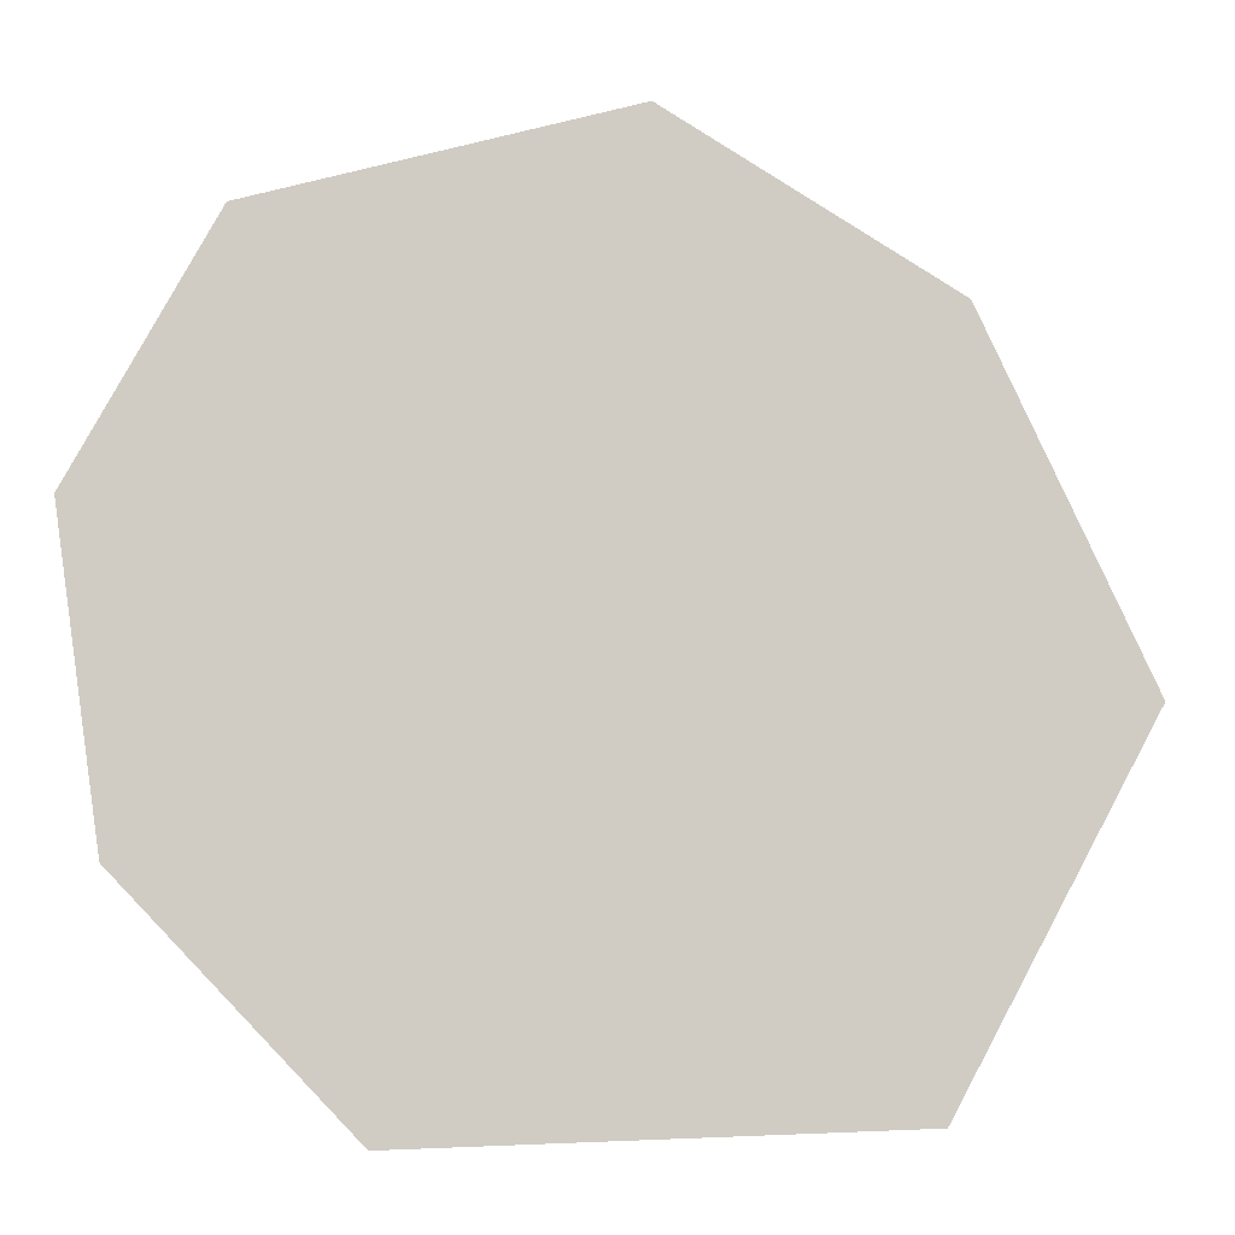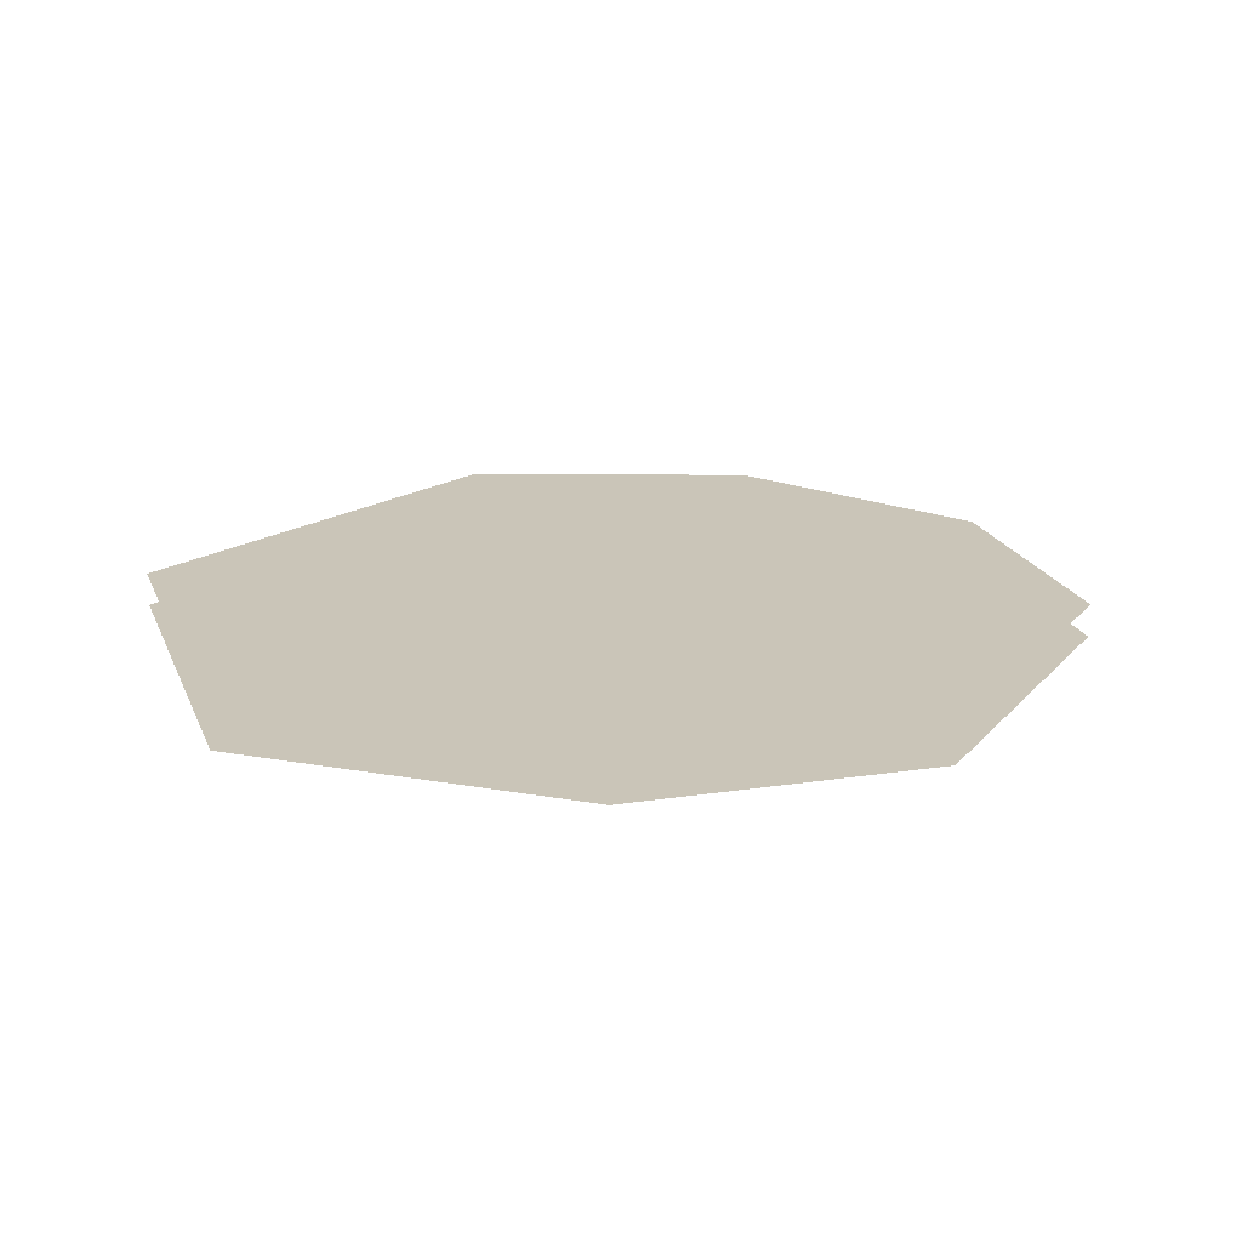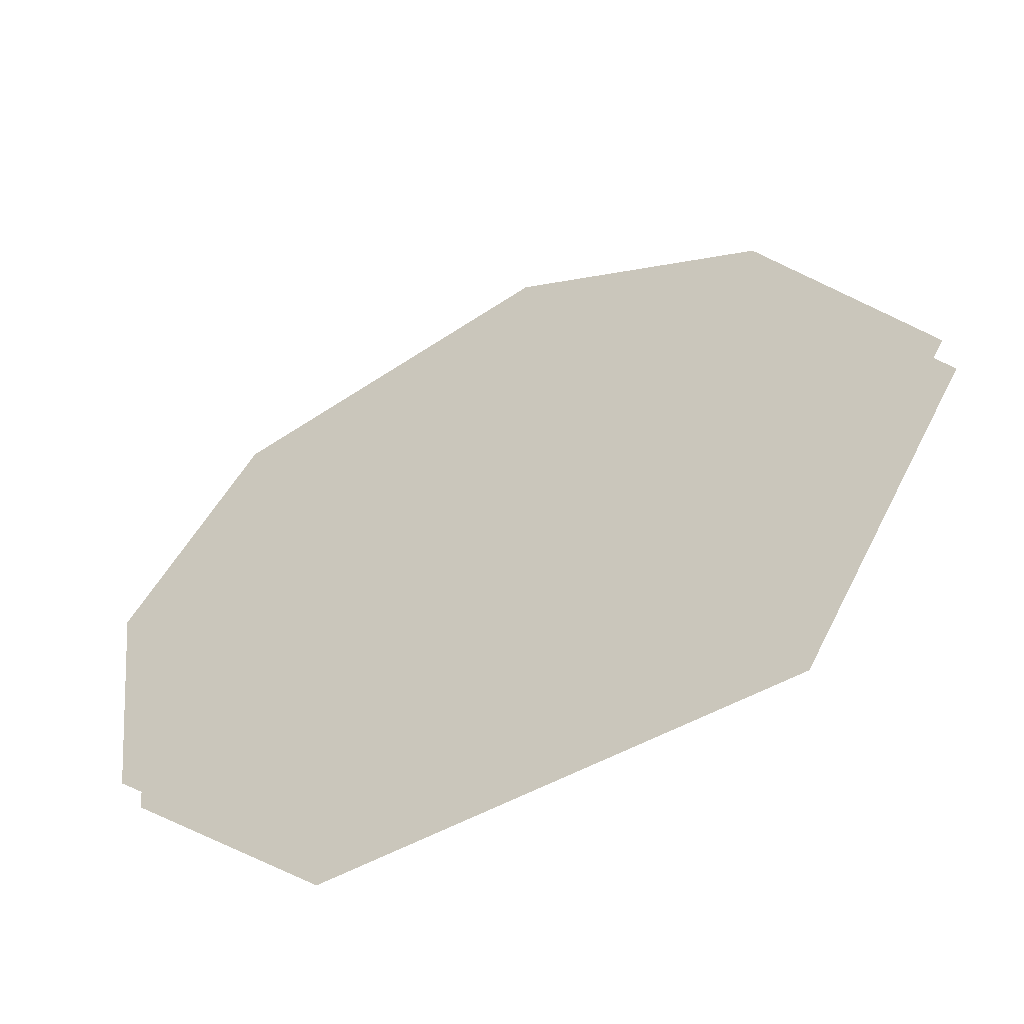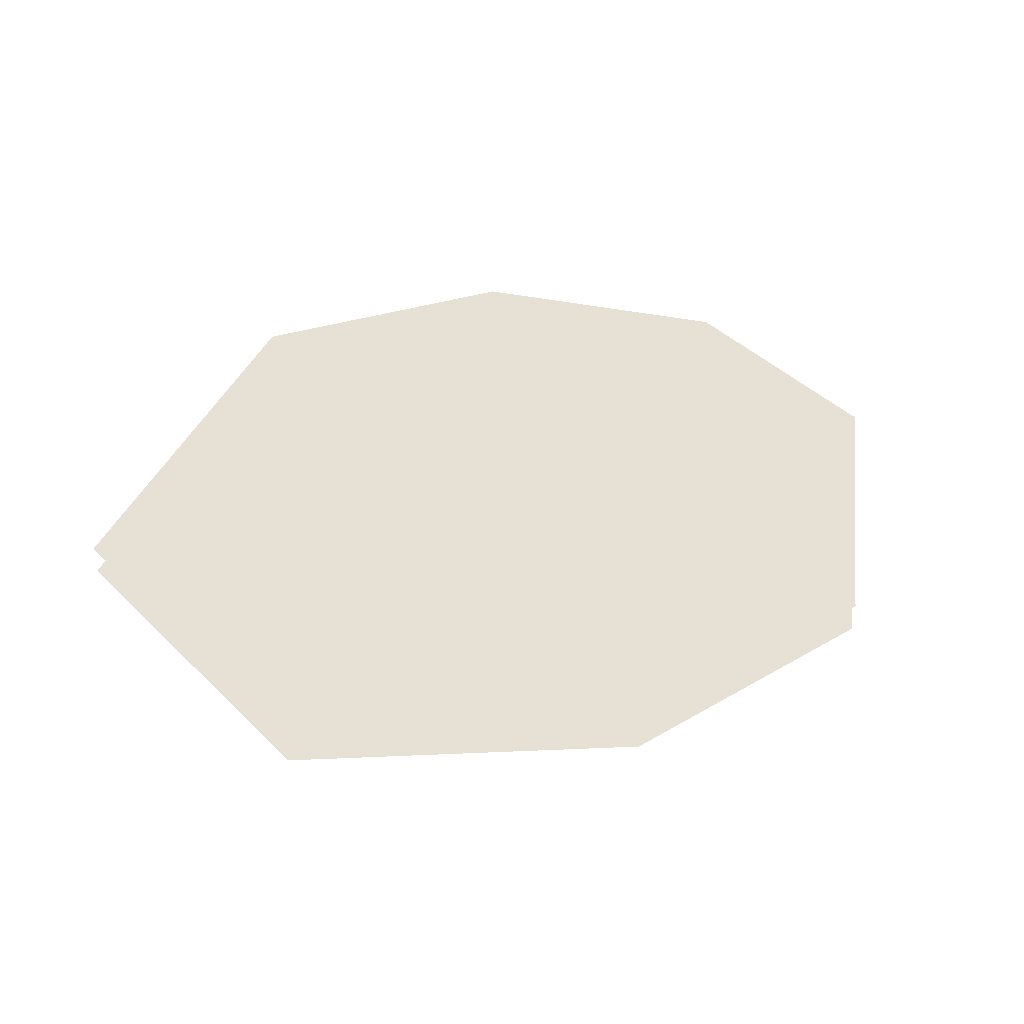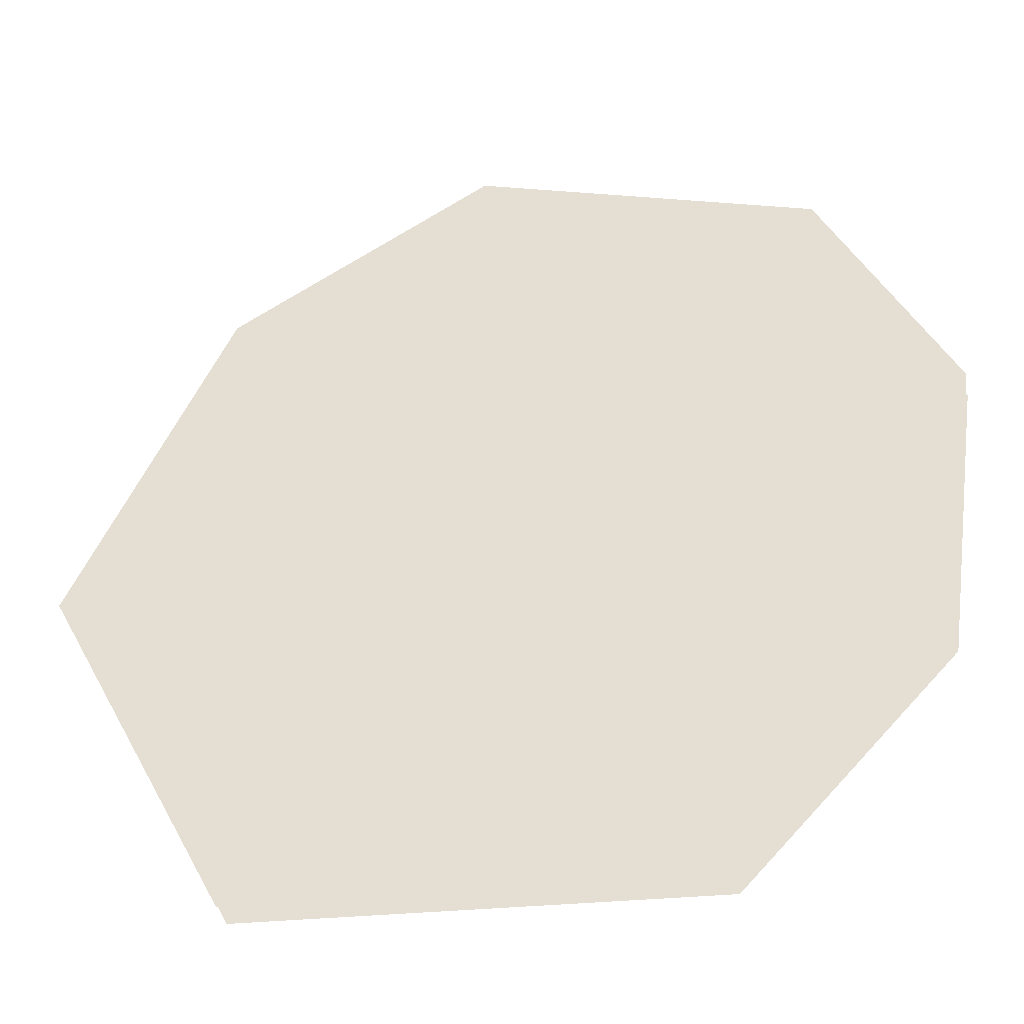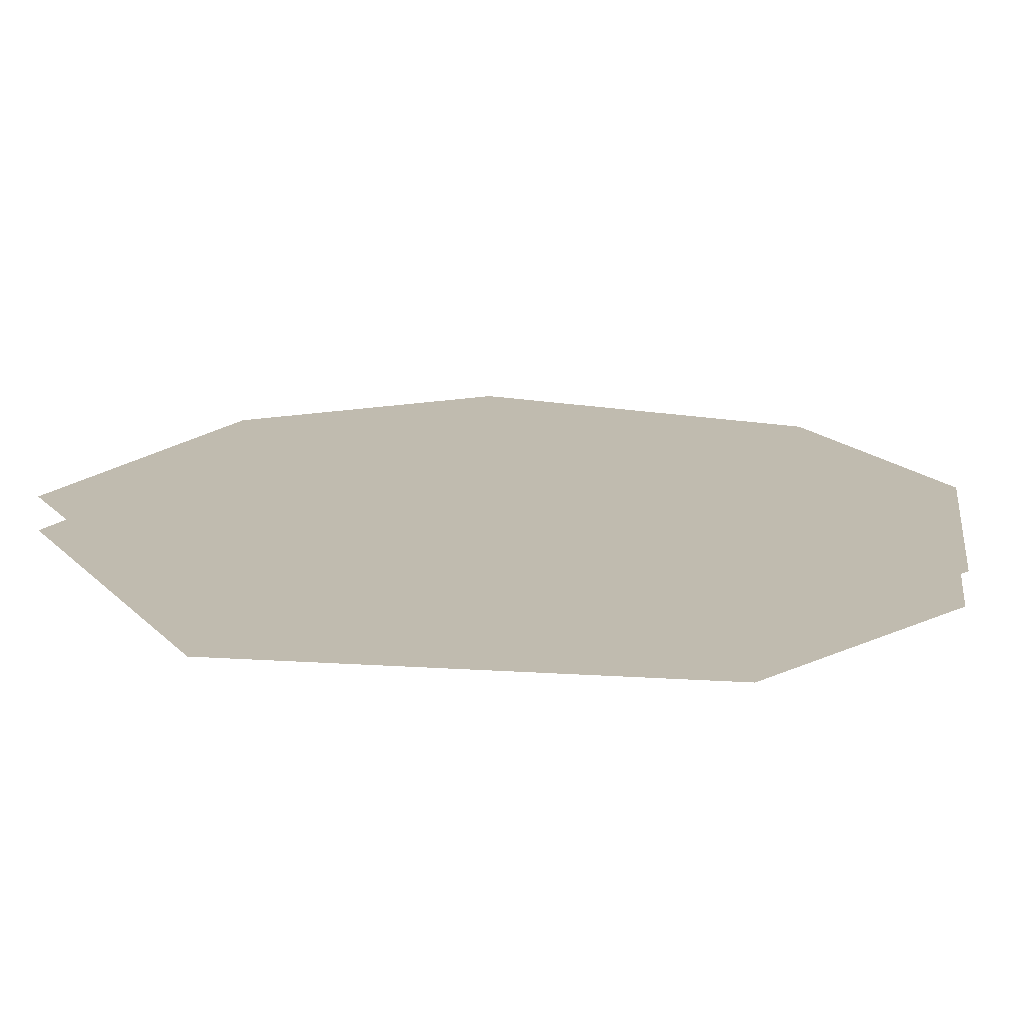
<metadata>
{"format":"obj","ext":"obj","renderer":"f3d","projection":"perspective","resolution":1024,"background":"white","views":[{"elev":-5.2,"azim":-6.3,"up":"+Y"},{"elev":20.4,"azim":133.7,"up":"+Z"},{"elev":-57.4,"azim":28.1,"up":"+Y"},{"elev":39.0,"azim":112.5,"up":"+Z"},{"elev":-35.7,"azim":-169.4,"up":"+Y"},{"elev":-74.2,"azim":177.8,"up":"+Y"}]}
</metadata>
<code>
o floor_37
v 210.9 -7.643 0
v 210.9 -7.643 -0.1
v 210.8 -6.772 0
v 210.8 -6.772 -0.1
v 211.2 -6.059 0
v 211.2 -6.059 -0.1
v 212.2 -5.782 0
v 212.2 -5.782 -0.1
v 213 -6.257 0
v 213 -6.257 -0.1
v 213.5 -7.247 0
v 213.5 -7.247 -0.1
v 212.9 -8.276 0
v 212.9 -8.276 -0.1
v 211.6 -8.316 0
v 211.6 -8.316 -0.1
f 5 3 7
f 8 4 6
f 7 3 9
f 10 4 8
f 9 3 1
f 2 4 10
f 9 1 15
f 16 2 10
f 9 15 13
f 14 16 10
f 9 13 11
f 12 14 10

</code>
